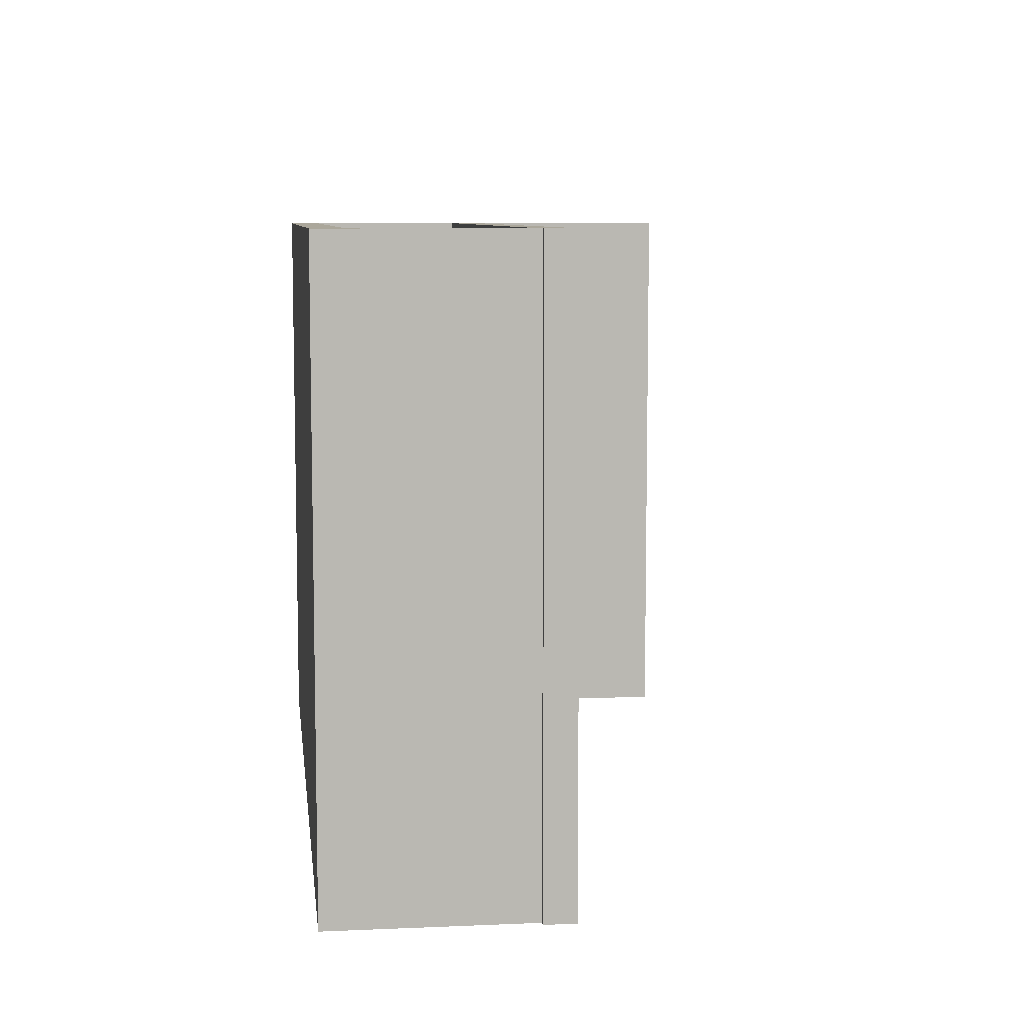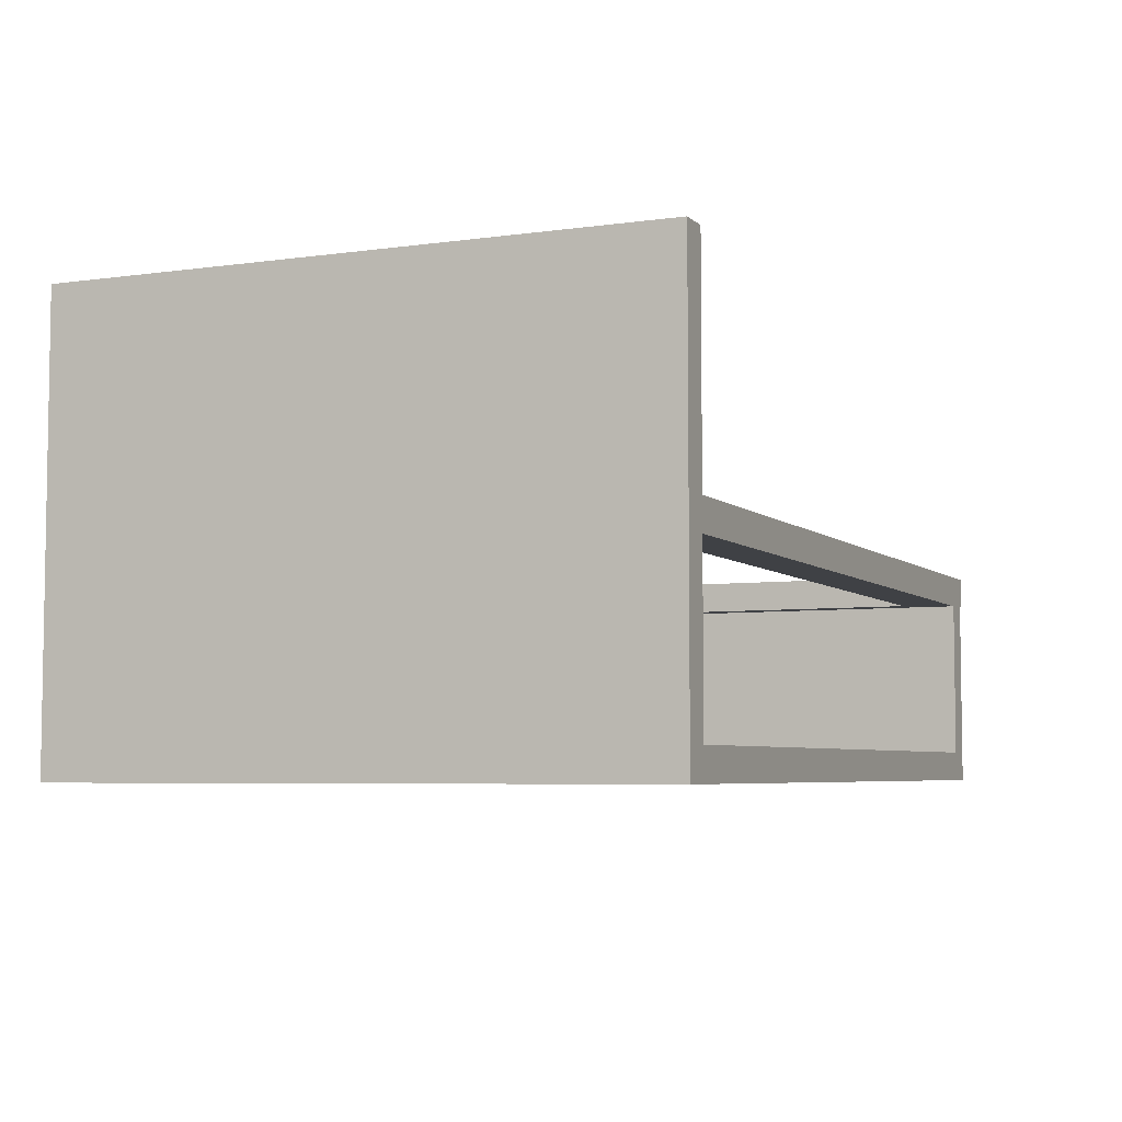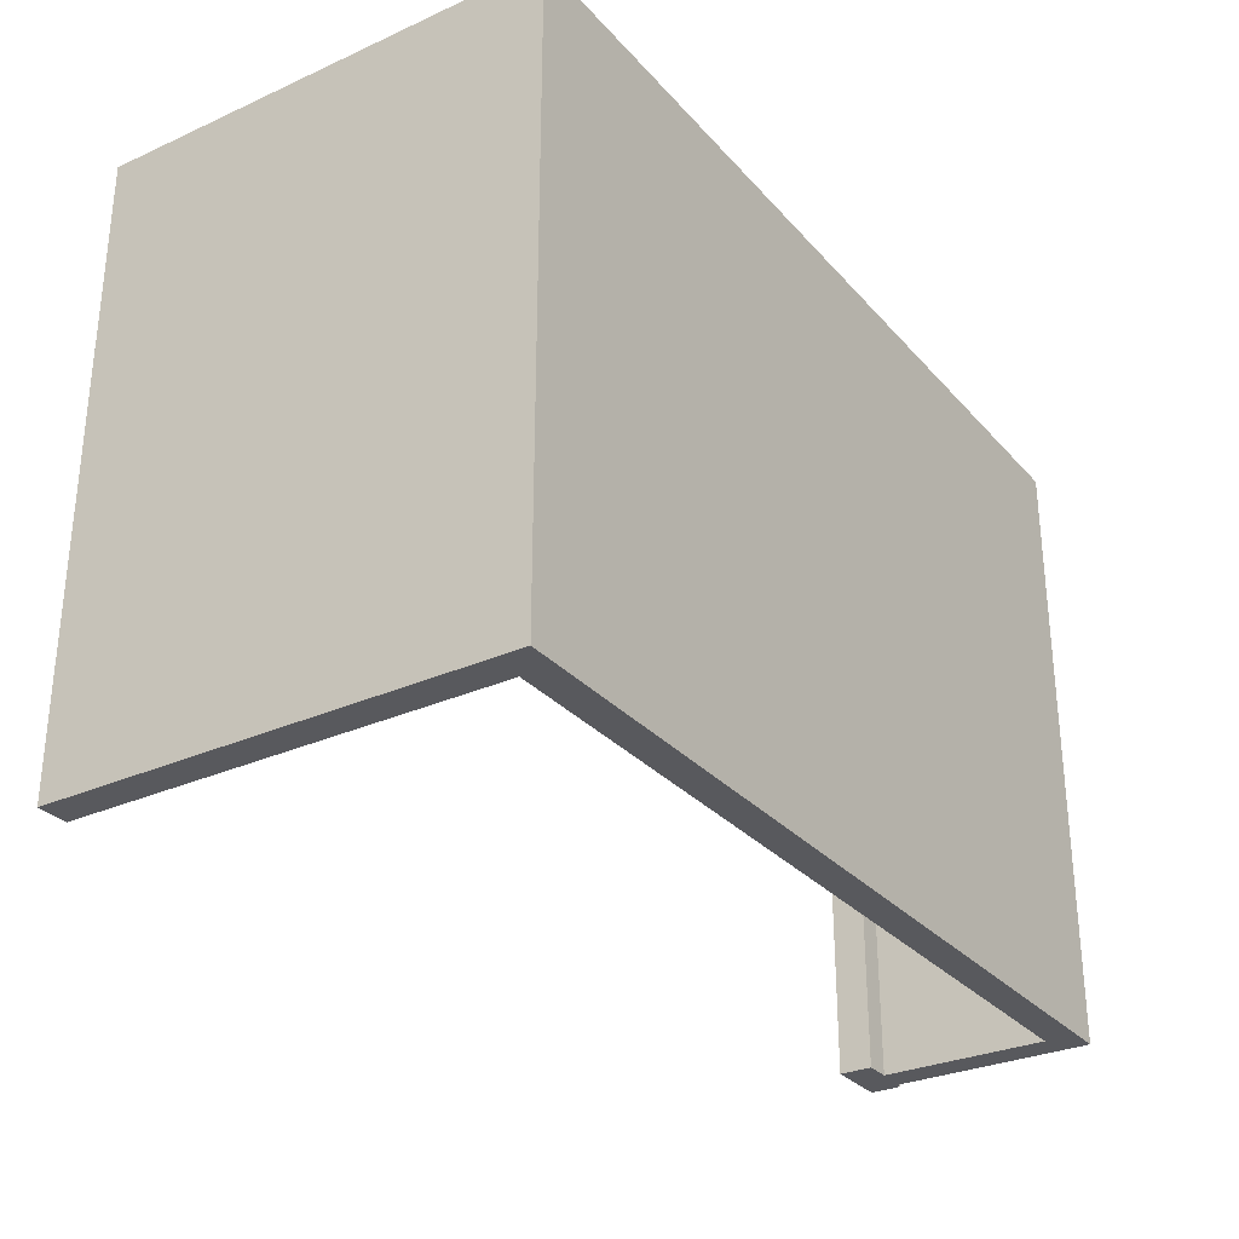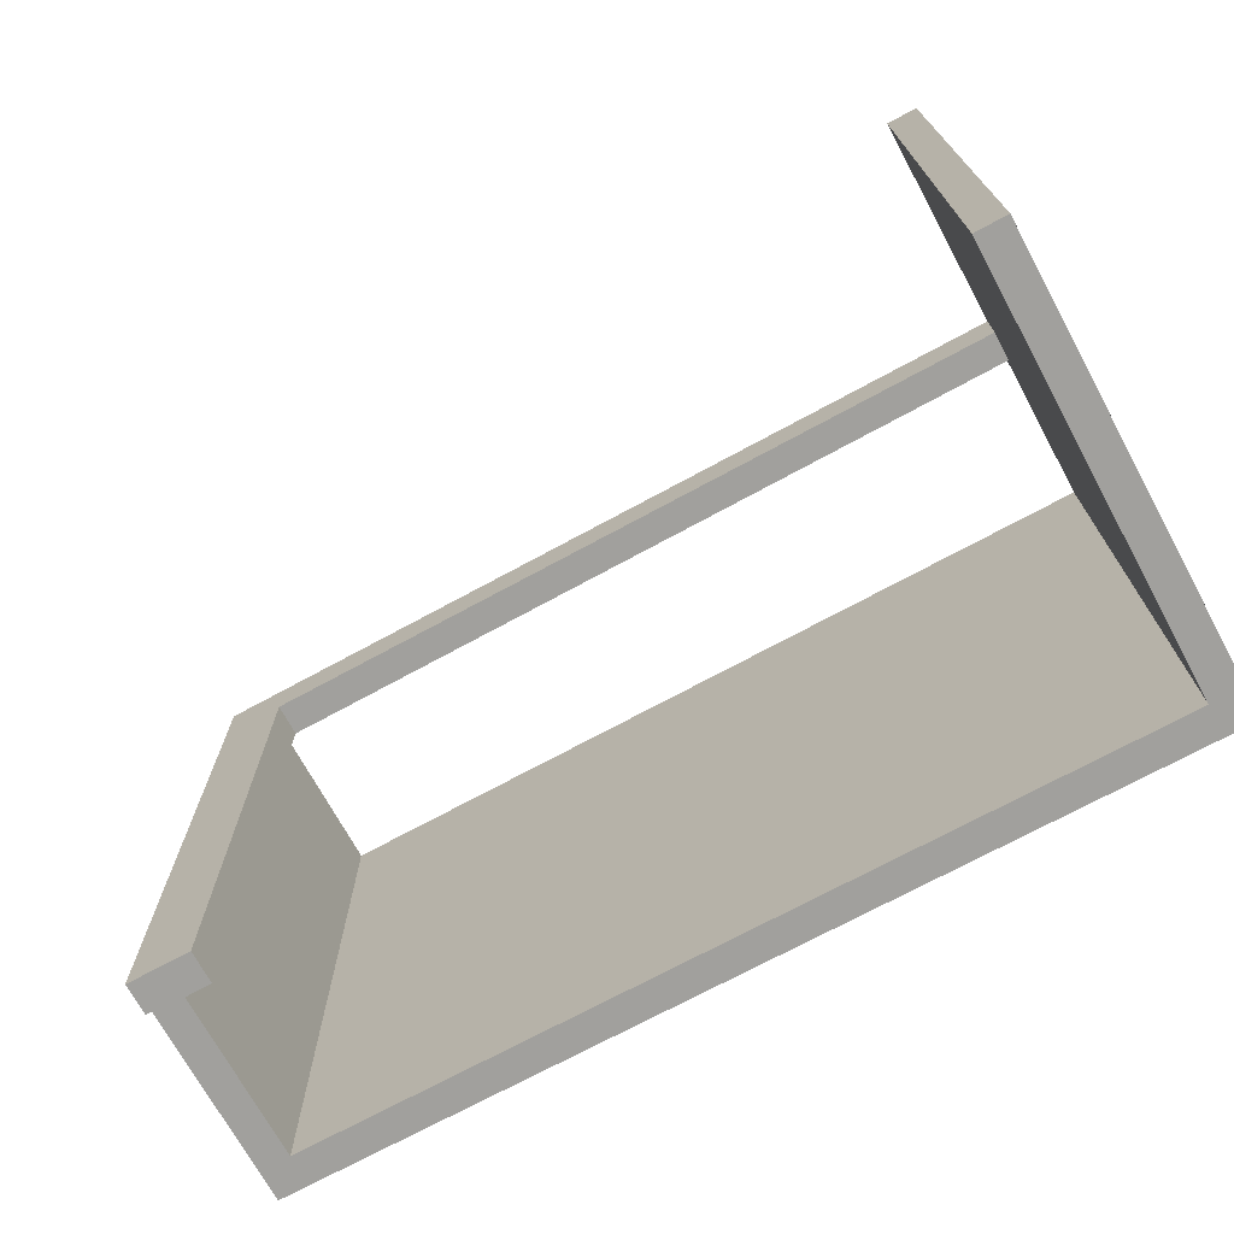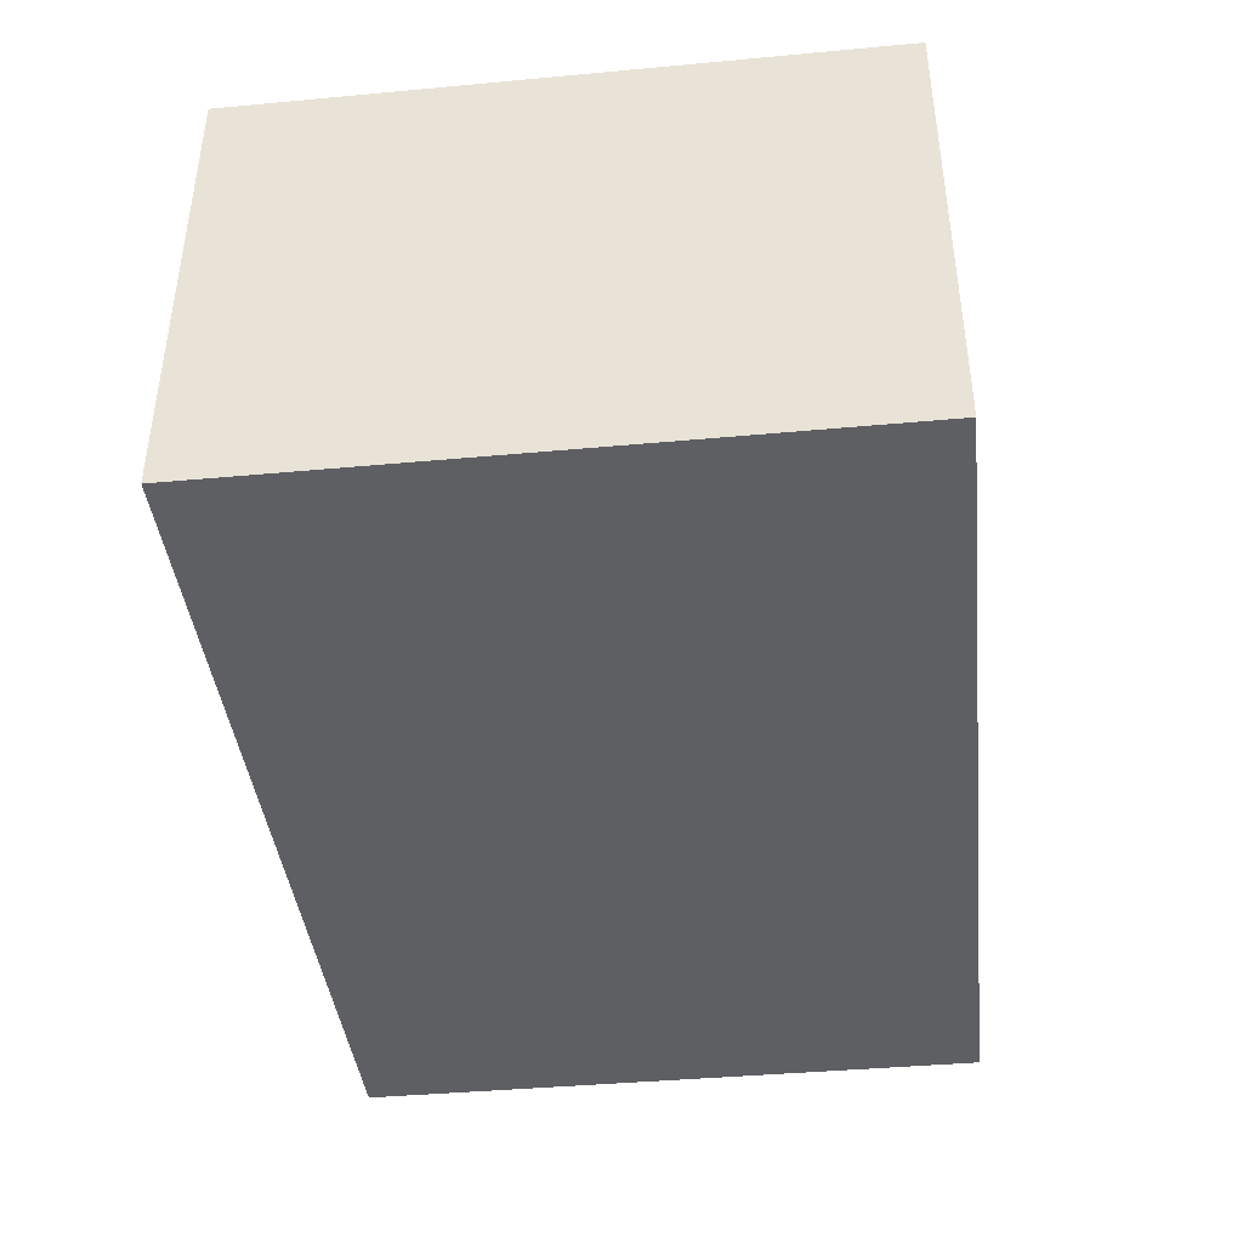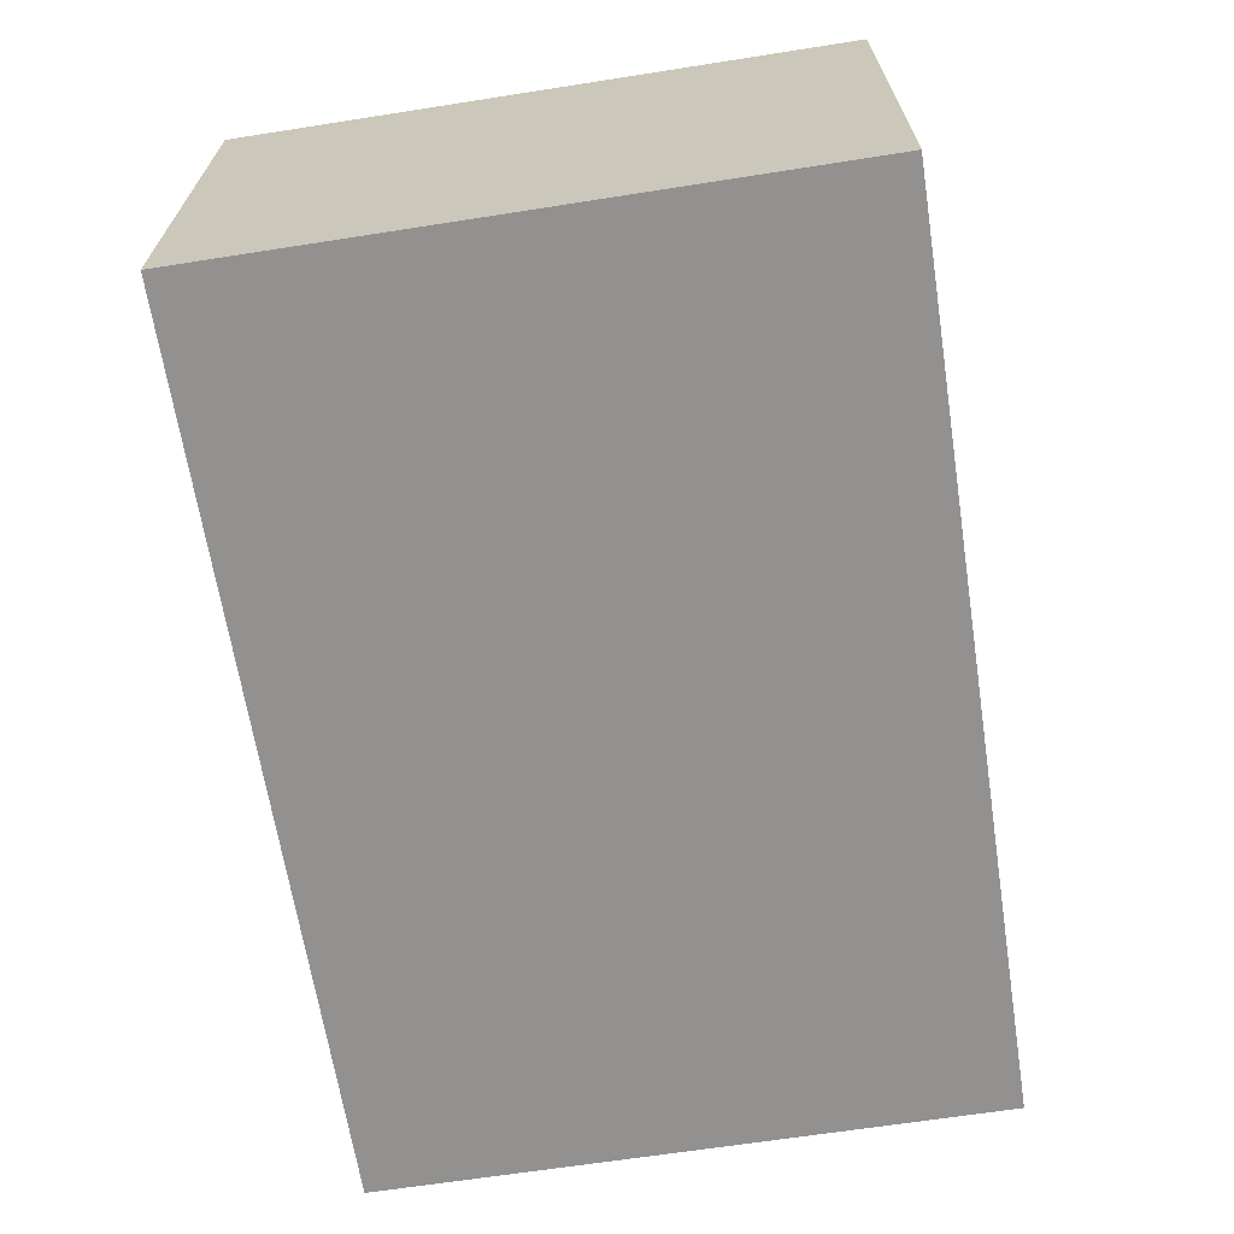
<metadata>
{"format":"obj","ext":"obj","renderer":"f3d","projection":"perspective","resolution":1024,"background":"white","views":[{"elev":8.1,"azim":-96.8,"up":"+Y"},{"elev":-5.4,"azim":113.7,"up":"+Z"},{"elev":-29.9,"azim":123.3,"up":"+Y"},{"elev":-71.6,"azim":28.6,"up":"+Y"},{"elev":-41.1,"azim":96.4,"up":"+Z"},{"elev":-66.1,"azim":98.9,"up":"+Z"}]}
</metadata>
<code>
v 0 225.4 -12.06
v 295.9 225.4 -11.43
v 295.9 206.4 -11.43
v 0 206.4 -12.06
v 0 206.4 -12.06
v 295.9 206.4 -11.43
v 295.9 206.4 0
v 0 206.4 0
v -22.86 0 0
v 0 0 0
v 0 206.4 0
v 295.9 206.4 0
v 295.9 225.4 0
v -22.86 225.4 0
v -22.86 0 -11.43
v -22.86 0 0
v -22.86 225.4 0
v -22.86 225.4 -11.43
v -20.68 0 -11.43
v -22.86 0 -11.43
v -22.86 225.4 -11.43
v -20.68 225.4 -11.43
v -20.68 0 -84.46
v -20.68 0 -11.43
v -20.68 225.4 -11.43
v -20.68 225.4 -84.46
v 307.3 0 -84.46
v -20.68 0 -84.46
v -20.68 225.4 -84.46
v 307.3 225.4 -84.46
v 307.3 0 80.64
v 307.3 0 -84.46
v 307.3 225.4 -84.46
v 307.3 225.4 80.64
v 295.9 0 80.64
v 307.3 0 80.64
v 307.3 225.4 80.64
v 295.9 225.4 80.64
v 295.9 206.4 -11.43
v 295.9 225.4 -11.43
v 295.9 225.4 -73.03
v 295.9 0 -73.03
v 295.9 0 80.64
v 295.9 225.4 80.64
v 295.9 225.4 0
v 295.9 206.4 0
v -9.525 0 -73.03
v 295.9 0 -73.03
v 295.9 225.4 -73.03
v -9.525 225.4 -73.03
v -9.525 0 -12.06
v -9.525 0 -73.03
v -9.525 225.4 -73.03
v -9.525 225.4 -12.06
v 0 0 -12.06
v -9.525 0 -12.06
v -9.525 225.4 -12.06
v 0 225.4 -12.06
v 0 206.4 -12.06
v 0 206.4 -12.06
v 0 206.4 0
v 0 0 0
v 0 0 -12.06
v 0 225.4 -12.06
v -9.525 225.4 -12.06
v -9.525 225.4 -73.03
v 295.9 225.4 -73.03
v 295.9 225.4 -11.43
v -22.86 225.4 0
v 295.9 225.4 0
v 295.9 225.4 80.64
v 307.3 225.4 80.64
v 307.3 225.4 -84.46
v -20.68 225.4 -84.46
v -20.68 225.4 -11.43
v -22.86 225.4 -11.43
v 0 0 -12.06
v 0 0 0
v -22.86 0 0
v -22.86 0 -11.43
v -20.68 0 -11.43
v -20.68 0 -84.46
v 307.3 0 -84.46
v 307.3 0 80.64
v 295.9 0 80.64
v 295.9 0 -73.03
v -9.525 0 -73.03
v -9.525 0 -12.06
g 8aa3250c-e36f-11ea-b924-54bf646e7e1f
f 1 2 4
f 4 2 3
g 8aa4f9dc-e36f-11ea-8440-54bf646e7e1f
f 5 6 8
f 8 6 7
g 8a0053ba-e36f-11ea-930c-54bf646e7e1f
f 10 11 9
f 9 11 14
f 14 11 13
f 13 11 12
g 8a022876-e36f-11ea-9f21-54bf646e7e1f
f 15 16 18
f 18 16 17
g 8a03d61e-e36f-11ea-8b4a-54bf646e7e1f
f 19 20 22
f 22 20 21
g 8a055cbe-e36f-11ea-9dc7-54bf646e7e1f
f 23 24 26
f 26 24 25
g 8a070a8a-e36f-11ea-984d-54bf646e7e1f
f 27 28 30
f 30 28 29
g 8a08911c-e36f-11ea-8d55-54bf646e7e1f
f 31 32 34
f 34 32 33
g 8a09f0c2-e36f-11ea-90f5-54bf646e7e1f
f 35 36 38
f 38 36 37
g 8a0b7754-e36f-11ea-a522-54bf646e7e1f
f 40 41 39
f 39 41 42
f 39 42 46
f 46 42 43
f 46 43 44
f 44 45 46
g 8a0d4c1c-e36f-11ea-b8b2-54bf646e7e1f
f 47 48 50
f 50 48 49
g 8a0f20f6-e36f-11ea-bc2c-54bf646e7e1f
f 51 52 54
f 54 52 53
g 8a10f5b6-e36f-11ea-9040-54bf646e7e1f
f 55 56 59
f 59 56 57
f 59 57 58
g 8a12f18c-e36f-11ea-95f8-54bf646e7e1f
f 60 61 63
f 63 61 62
g 8a14ed4c-e36f-11ea-9047-54bf646e7e1f
f 65 69 64
f 64 69 70
f 64 70 68
f 68 70 73
f 68 73 67
f 67 73 74
f 67 74 66
f 66 74 75
f 66 75 65
f 65 75 69
f 71 72 70
f 70 72 73
f 75 76 69
g 8a171034-e36f-11ea-941f-54bf646e7e1f
f 77 78 88
f 88 78 79
f 88 79 81
f 81 79 80
f 88 81 87
f 87 81 82
f 87 82 86
f 86 82 83
f 86 83 84
f 84 85 86

</code>
